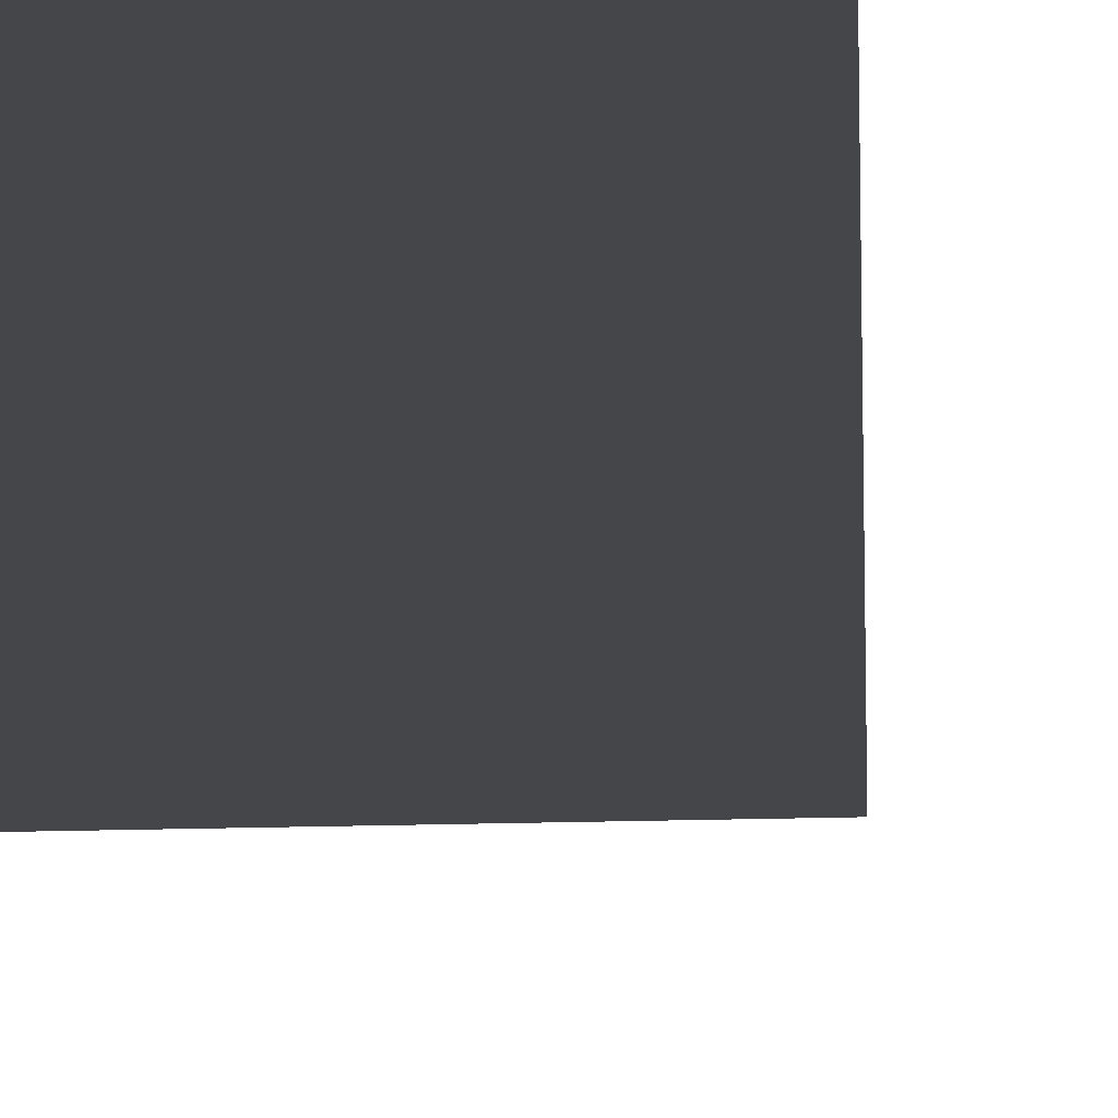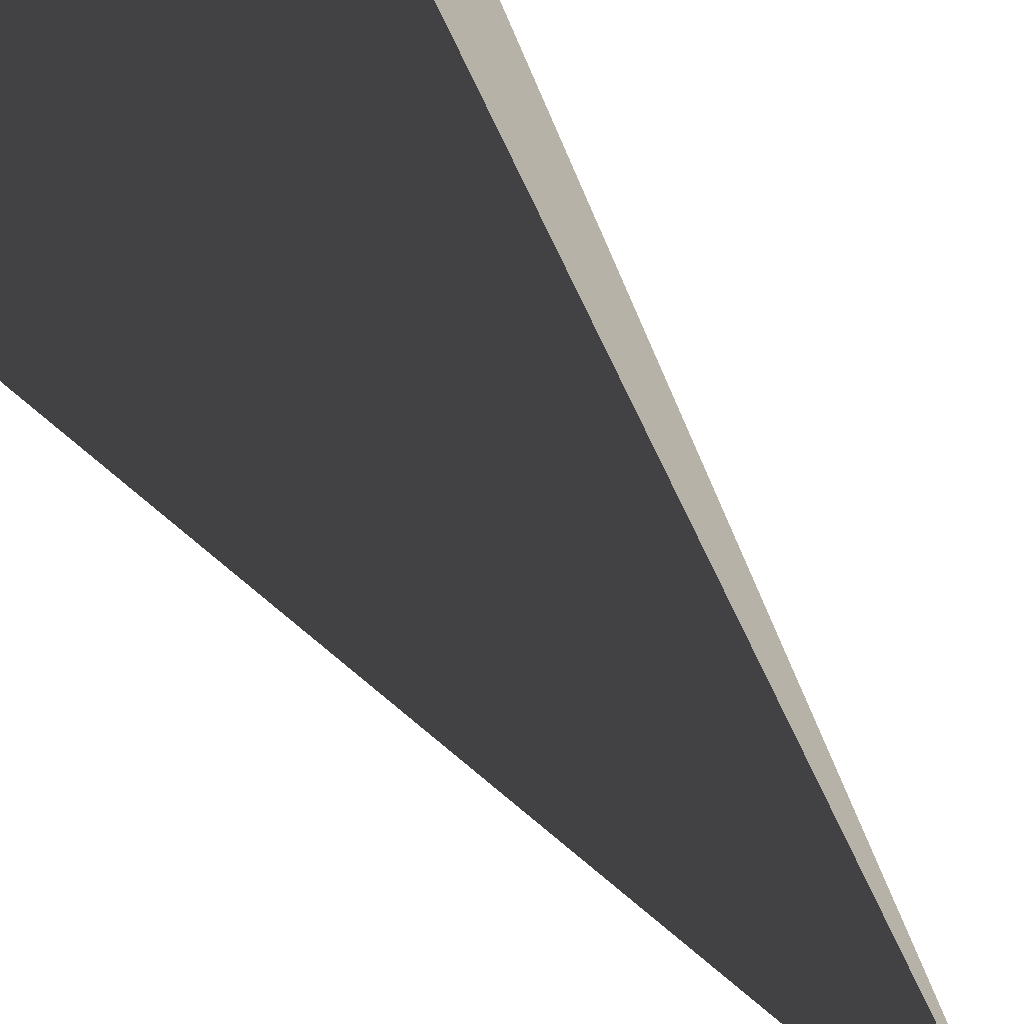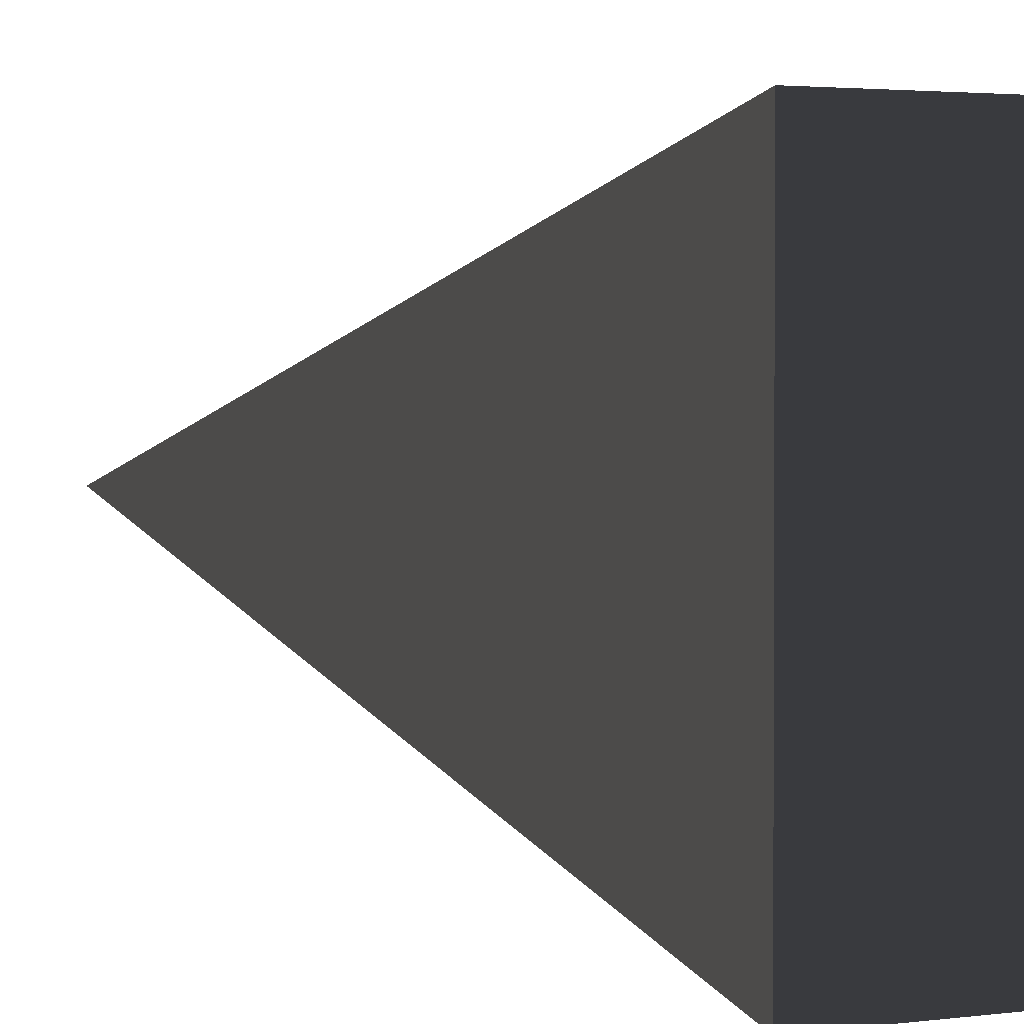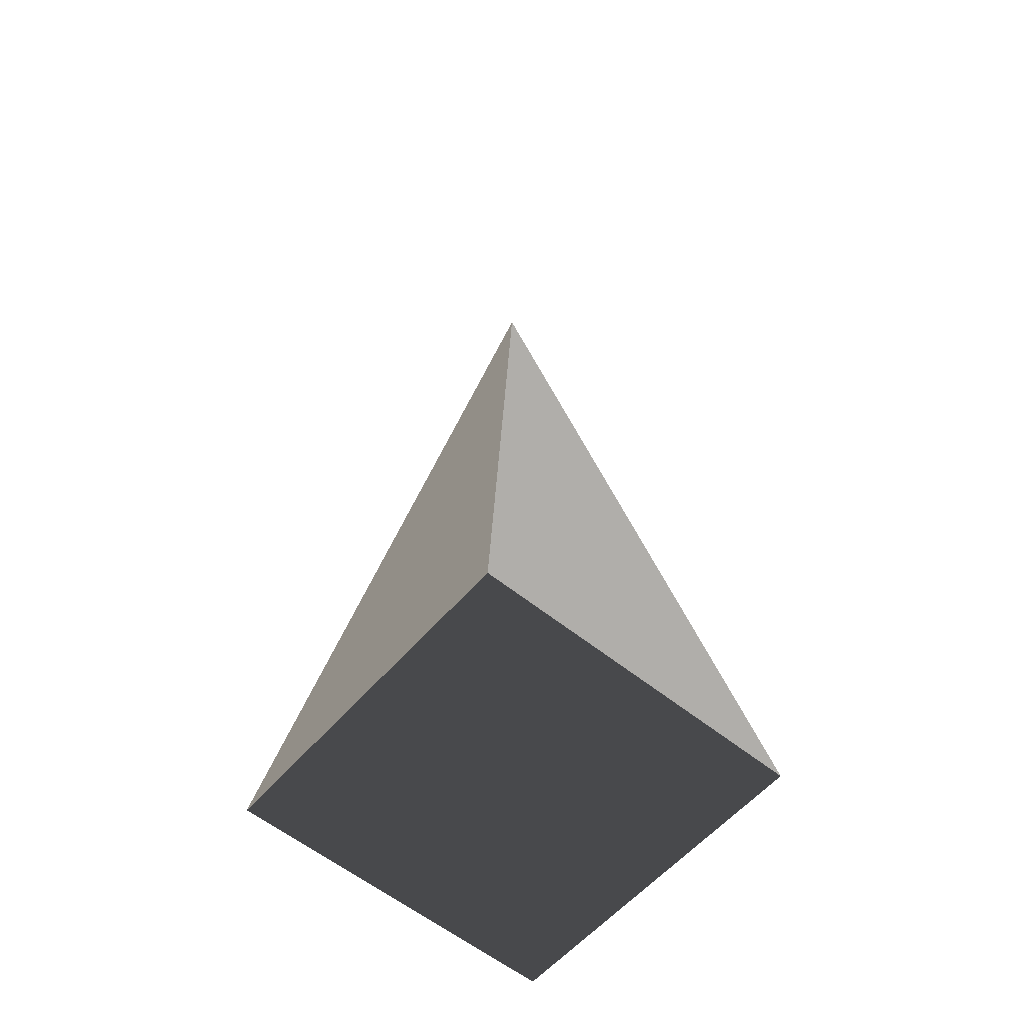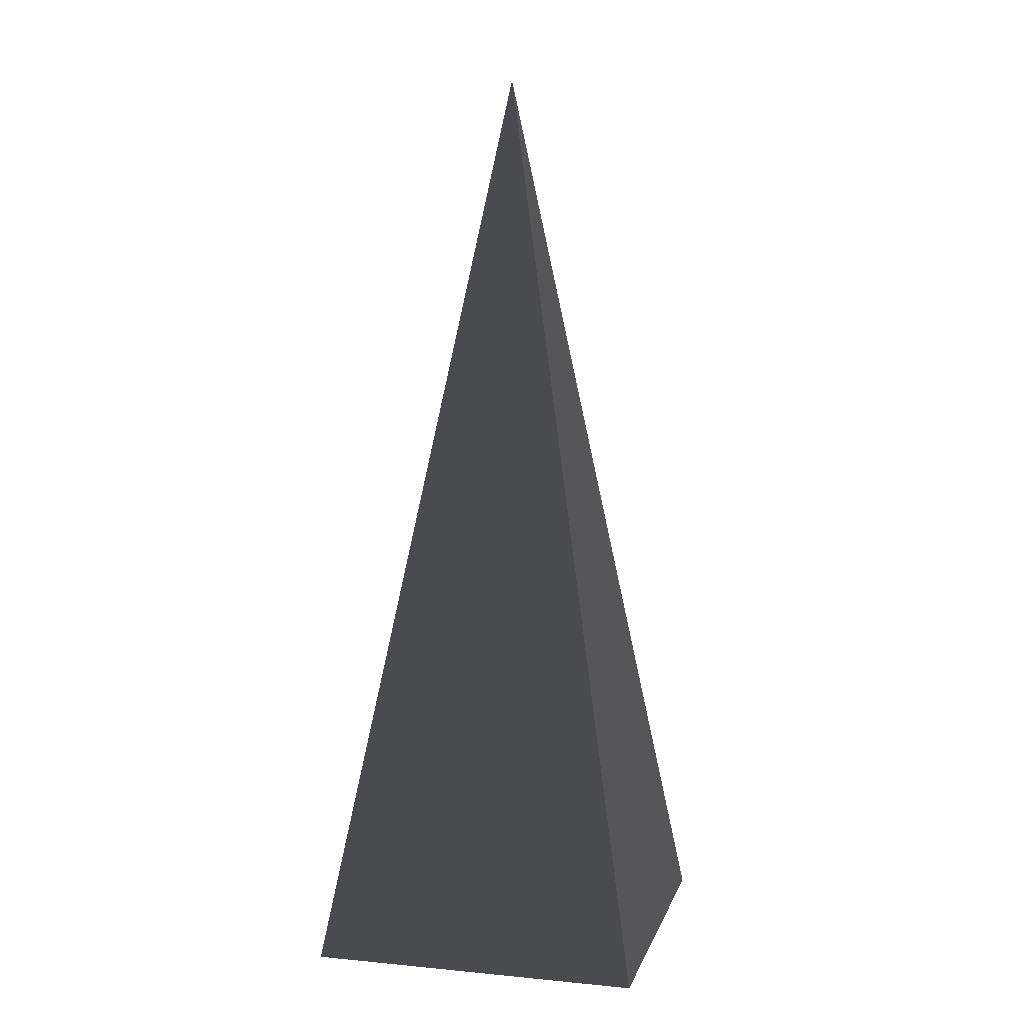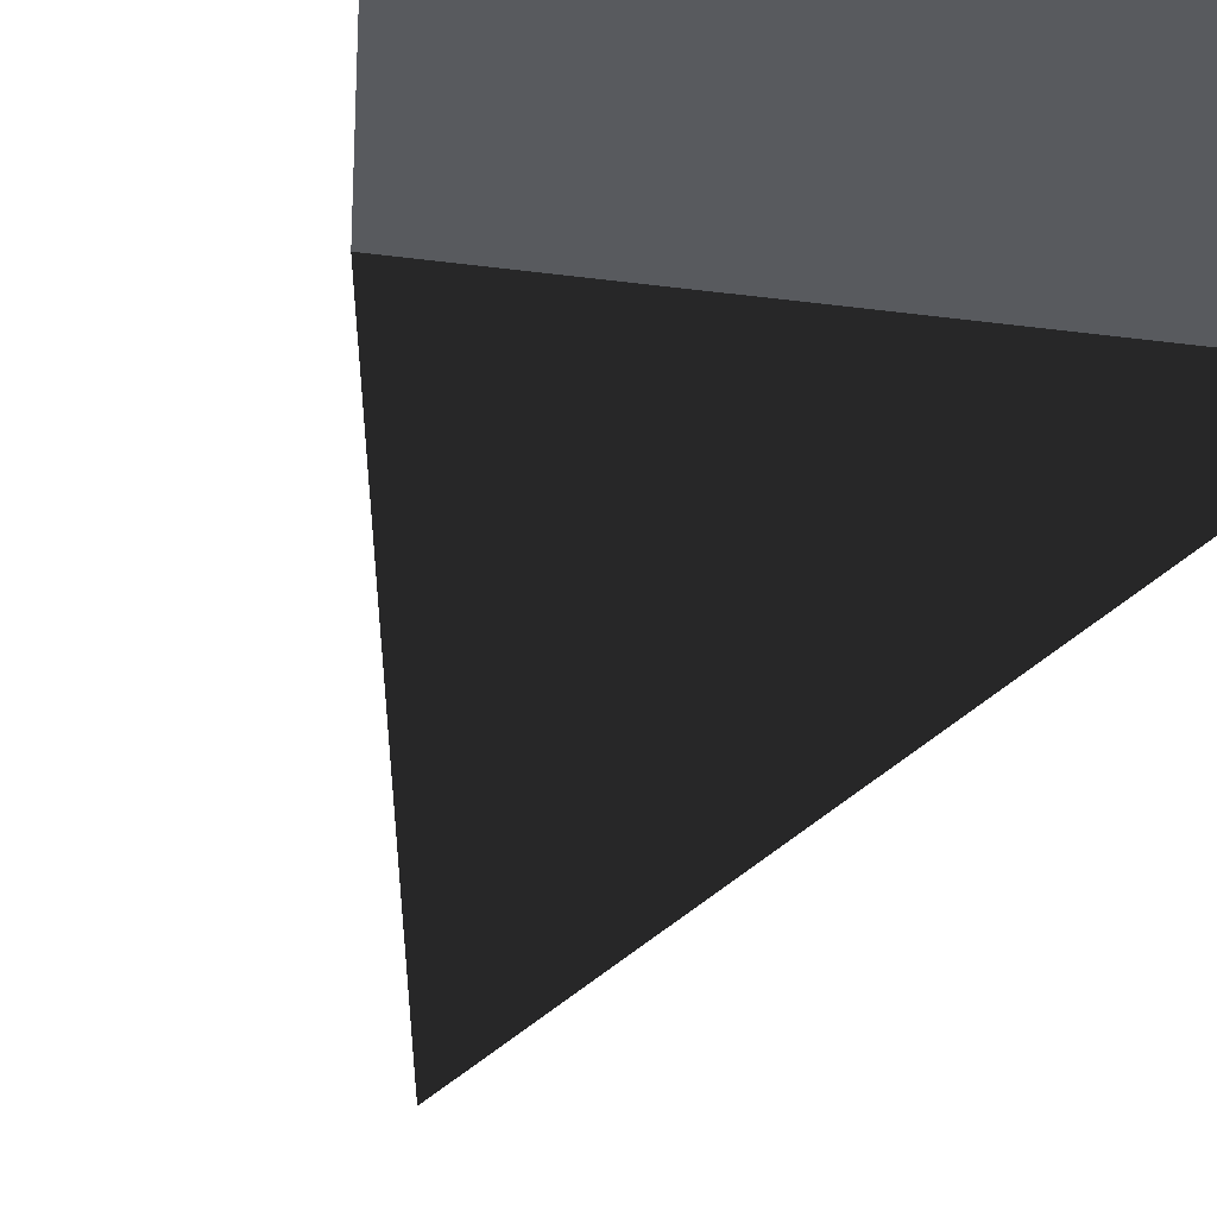
<metadata>
{"format":"obj","ext":"obj","renderer":"f3d","projection":"perspective","resolution":1024,"background":"white","views":[{"elev":-9.9,"azim":-171.6,"up":"+Y"},{"elev":-69.7,"azim":-145.6,"up":"+Y"},{"elev":2.1,"azim":149.3,"up":"+Y"},{"elev":-57.5,"azim":139.8,"up":"+Z"},{"elev":8.2,"azim":-165.4,"up":"+Z"},{"elev":-30.7,"azim":168.9,"up":"+Y"}]}
</metadata>
<code>
v -5.965 -5.965 -11.43
v -5.965 5.965 -11.43
v -4.849e-06 -8.094e-07 21.53
v -5.965 5.965 -11.43
v 5.965 5.965 -11.43
v -4.849e-06 -8.094e-07 21.53
v 5.965 5.965 -11.43
v 5.965 -5.965 -11.43
v -4.849e-06 -8.094e-07 21.53
v 5.965 -5.965 -11.43
v -5.965 -5.965 -11.43
v -4.849e-06 -8.094e-07 21.53
v -5.965 5.965 -11.43
v -5.965 -5.965 -11.43
v 5.965 -5.965 -11.43
v 5.965 5.965 -11.43
g Cube_048_2405_519
f 1 3 2
f 4 6 5
f 7 9 8
f 10 12 11
f 13 15 14
f 13 16 15

</code>
